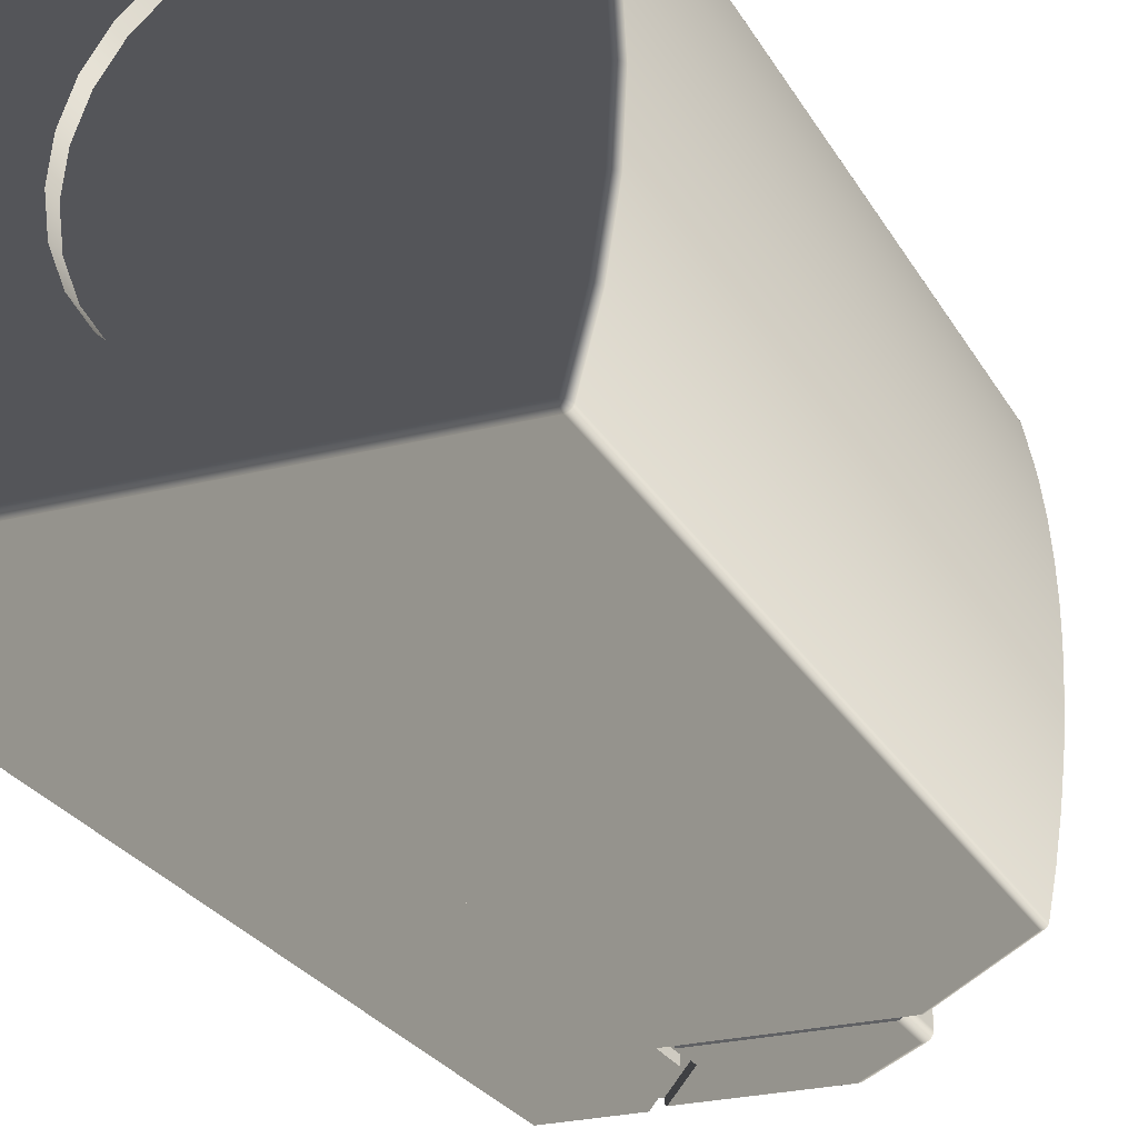
<metadata>
{"format":"obj","ext":"obj","renderer":"f3d","projection":"perspective","resolution":1024,"background":"white","views":[{"elev":-24.7,"azim":-157.3,"up":"+Z"}]}
</metadata>
<code>
v  -11.63 78.99 -56.82
v  -11.63 104.7 -56.82
v  -7.557 74.55 -56.82
v  -1.237 104.7 -56.82
v  -1.237 74.55 -56.82
v  -1.237 74.45 -56.72
v  -1.237 74.45 -44.92
v  -7.737 74.45 -45.02
v  -7.7 74.45 -44.92
v  -7.727 74.45 -44.97
v  -7.737 74.45 -56.62
v  -7.7 74.45 -56.72
v  -7.727 74.45 -56.68
v  -1.237 74.55 -44.82
v  -1.237 104.7 -44.82
v  -7.557 74.55 -44.82
v  -11.63 104.7 -44.82
v  -11.63 78.99 -44.82
v  -1.237 104.9 -56.62
v  -2.273 104.9 -50.82
v  -1.237 104.9 -45.02
v  -2.404 104.9 -49.75
v  -2.788 104.9 -48.73
v  -11.63 104.9 -56.62
v  -6.23 104.9 -55.29
v  -5.177 104.9 -55.03
v  -4.216 104.9 -54.53
v  -12.12 104.9 -54.73
v  -9.329 104.9 -54.53
v  -8.368 104.9 -55.03
v  -7.315 104.9 -55.29
v  -12.42 104.9 -52.79
v  -10.76 104.9 -52.92
v  -10.14 104.9 -53.81
v  -11.14 104.9 -51.9
v  -12.52 104.9 -50.82
v  -11.27 104.9 -50.82
v  -11.14 104.9 -49.75
v  -12.42 104.9 -48.86
v  -10.76 104.9 -48.73
v  -12.12 104.9 -46.92
v  -10.14 104.9 -47.84
v  -9.329 104.9 -47.12
v  -11.63 104.9 -45.02
v  -8.368 104.9 -46.62
v  -7.315 104.9 -46.36
v  -6.23 104.9 -46.36
v  -5.177 104.9 -46.62
v  -4.216 104.9 -47.12
v  -3.404 104.9 -47.84
v  -3.404 104.9 -53.81
v  -2.788 104.9 -52.92
v  -2.404 104.9 -51.9
v  -1.237 104.8 -56.81
v  -1.237 104.9 -56.79
v  -1.237 104.9 -56.74
v  -1.237 104.9 -56.69
v  -1.237 104.9 -44.96
v  -1.237 104.9 -44.91
v  -1.237 104.9 -44.86
v  -1.237 104.8 -44.83
v  -12.67 79.83 -50.82
v  -12.61 79.77 -52.3
v  -12.45 79.58 -53.76
v  -11.78 78.85 -45.02
v  -12.17 79.28 -46.44
v  -12.45 79.58 -47.89
v  -12.61 79.77 -49.35
v  -12.17 79.28 -55.2
v  -11.78 78.85 -56.62
v  -11.82 78.99 -56.69
v  -12.21 79.41 -55.25
v  -11.82 104.7 -56.69
v  -12.32 104.7 -54.77
v  -12.5 79.72 -53.79
v  -12.62 104.7 -52.81
v  -12.67 79.9 -52.31
v  -12.72 104.7 -50.82
v  -12.72 79.96 -50.82
v  -12.67 79.9 -49.34
v  -12.62 104.7 -48.84
v  -12.5 79.72 -47.86
v  -12.32 104.7 -46.88
v  -12.21 79.41 -46.4
v  -11.82 104.7 -44.96
v  -11.82 78.99 -44.96
v  -7.701 74.47 -56.75
v  -7.695 74.49 -56.77
v  -7.684 74.5 -56.78
v  -7.668 74.52 -56.8
v  -7.647 74.53 -56.81
v  -7.621 74.54 -56.82
v  -7.621 74.54 -44.83
v  -7.647 74.53 -44.84
v  -7.668 74.52 -44.85
v  -7.684 74.5 -44.87
v  -7.695 74.49 -44.88
v  -7.701 74.47 -44.9
v  -11.67 78.95 -44.83
v  -11.71 78.91 -44.86
v  -11.75 78.88 -44.91
v  -11.77 78.86 -44.96
v  -11.79 78.99 -44.91
v  -11.79 78.95 -44.92
v  -11.82 78.94 -44.98
v  -11.79 78.92 -44.93
v  -11.79 78.9 -44.96
v  -11.79 78.88 -44.99
v  -11.8 78.89 -45
v  -11.75 78.89 -44.9
v  -11.75 78.94 -44.87
v  -11.69 78.93 -44.84
v  -11.75 78.99 -44.86
v  -11.69 78.99 -44.83
v  -11.63 104.8 -44.83
v  -11.63 104.9 -44.86
v  -11.63 104.9 -44.91
v  -11.63 104.9 -44.96
v  -11.79 104.7 -44.91
v  -11.75 104.7 -44.86
v  -11.69 104.7 -44.83
v  -12.26 79.38 -46.75
v  -12.45 79.59 -47.76
v  -12.58 79.74 -48.78
v  -12.6 79.77 -48.77
v  -12.68 79.86 -49.8
v  -12.69 79.9 -49.79
v  -12.72 79.93 -50.82
v  -12.67 79.88 -52.17
v  -12.56 79.75 -53.31
v  -12.38 79.56 -54.45
v  -12.13 79.29 -55.57
v  -11.82 78.94 -56.67
v  -12.27 79.42 -46.74
v  -12.28 79.45 -46.73
v  -12.61 79.81 -48.77
v  -12.47 79.66 -47.74
v  -12.12 79.25 -55.56
v  -11.8 78.89 -56.65
v  -12.11 79.22 -55.54
v  -12.35 79.49 -54.43
v  -12.53 79.68 -53.3
v  -12.65 79.81 -52.16
v  -12.69 79.86 -50.82
v  -12.67 79.83 -49.8
v  -12.71 79.89 -50.82
v  -12.46 79.62 -47.75
v  -12.66 79.84 -52.17
v  -12.55 79.72 -53.31
v  -12.37 79.52 -54.44
v  -11.77 78.86 -56.69
v  -11.75 78.88 -56.74
v  -11.71 78.91 -56.79
v  -11.67 78.95 -56.81
v  -11.81 104.8 -44.97
v  -11.79 104.8 -44.91
v  -11.75 104.8 -44.87
v  -11.69 104.8 -44.84
v  -11.69 104.9 -44.87
v  -11.69 104.9 -44.91
v  -11.69 104.9 -44.97
v  -11.69 104.9 -45.01
v  -11.74 104.9 -44.99
v  -11.75 104.9 -44.97
v  -11.75 104.9 -44.93
v  -11.75 104.8 -44.89
v  -11.78 104.9 -44.98
v  -11.79 104.8 -44.96
v  -11.79 104.8 -44.93
v  -11.69 78.99 -56.81
v  -11.69 78.93 -56.81
v  -11.75 78.99 -56.79
v  -11.75 78.94 -56.78
v  -11.79 78.99 -56.74
v  -11.79 78.95 -56.73
v  -11.79 78.92 -56.72
v  -11.79 78.9 -56.69
v  -11.75 78.89 -56.75
v  -11.79 78.88 -56.66
v  -12.31 104.8 -46.89
v  -12.61 104.8 -48.84
v  -12.71 104.8 -50.82
v  -12.61 104.8 -52.8
v  -12.31 104.8 -54.76
v  -11.81 104.8 -56.68
v  -12.28 104.9 -54.76
v  -11.78 104.9 -56.67
v  -12.24 104.9 -54.75
v  -11.74 104.9 -56.66
v  -12.18 104.9 -54.74
v  -11.69 104.9 -56.64
v  -12.28 104.9 -46.89
v  -12.58 104.9 -48.85
v  -12.68 104.9 -50.82
v  -12.58 104.9 -52.8
v  -12.24 104.9 -46.9
v  -12.54 104.9 -48.85
v  -12.64 104.9 -50.82
v  -12.54 104.9 -52.8
v  -12.18 104.9 -46.91
v  -12.48 104.9 -48.86
v  -12.58 104.9 -50.82
v  -12.48 104.9 -52.79
v  -11.69 104.7 -56.81
v  -11.75 104.7 -56.79
v  -11.79 104.7 -56.74
v  -11.63 104.8 -56.81
v  -11.69 104.8 -56.81
v  -11.63 104.9 -56.79
v  -11.69 104.9 -56.78
v  -11.63 104.9 -56.74
v  -11.69 104.9 -56.74
v  -11.63 104.9 -56.69
v  -11.69 104.9 -56.68
v  -11.75 104.9 -56.67
v  -11.75 104.9 -56.72
v  -11.79 104.8 -56.69
v  -11.79 104.8 -56.72
v  -11.79 104.8 -56.74
v  -11.75 104.8 -56.78
v  -11.75 104.8 -56.76
v  -11.14 104.4 -51.9
v  -11.27 104.4 -50.82
v  -11.14 104.4 -49.75
v  -10.76 104.4 -48.73
v  -10.14 104.4 -47.84
v  -9.329 104.4 -47.12
v  -8.368 104.4 -46.62
v  -7.315 104.4 -46.36
v  -6.23 104.4 -46.36
v  -5.177 104.4 -46.62
v  -4.216 104.4 -47.12
v  -3.404 104.4 -47.84
v  -2.788 104.4 -48.73
v  -2.404 104.4 -49.75
v  -2.273 104.4 -50.82
v  -2.404 104.4 -51.9
v  -2.788 104.4 -52.92
v  -3.404 104.4 -53.81
v  -4.216 104.4 -54.53
v  -5.177 104.4 -55.03
v  -6.23 104.4 -55.29
v  -7.315 104.4 -55.29
v  -8.368 104.4 -55.03
v  -9.329 104.4 -54.53
v  -10.14 104.4 -53.81
v  -10.76 104.4 -52.92
v  -1.237 73 -44.82
v  0.7579 69.95 -44.82
v  -1.237 104.9 -44.82
v  3.763 104.9 -44.82
v  3.763 69.95 -44.82
v  0.1616 70.25 -56.82
v  -4.612 70.25 -56.82
v  -1.637 73 -56.82
v  -6.937 72.57 -56.82
v  -6.937 74.35 -56.82
v  -1.637 74.35 -56.82
v  -4.612 69.95 -45.12
v  0.3579 69.95 -56.52
v  0.3579 69.95 -45.12
v  0.7579 69.95 -56.52
v  0.7579 69.95 -45.12
v  3.763 69.95 -56.82
v  -4.612 69.95 -56.52
v  0.7579 69.95 -56.82
v  -1.637 74.45 -44.92
v  -1.637 74.45 -45.12
v  -7.137 74.45 -44.92
v  -7.137 74.45 -56.72
v  -1.637 74.45 -56.52
v  -1.637 74.45 -56.72
v  -1.237 74.45 -45.12
v  -1.237 74.45 -56.52
v  3.763 104.9 -56.82
v  -1.237 104.9 -56.82
v  -1.237 73 -56.82
v  -6.937 74.35 -44.82
v  -6.937 72.57 -44.82
v  -1.637 73 -44.82
v  -4.612 70.25 -44.82
v  0.1616 70.25 -44.82
v  -1.637 74.35 -44.82
v  -1.237 73 -56.52
v  -1.237 73 -45.12
v  -7.237 72.57 -56.52
v  -7.237 72.57 -45.12
v  -7.237 74.35 -56.52
v  -7.237 74.35 -45.12
v  -4.825 70.03 -56.52
v  -4.825 70.03 -45.12
v  -7.149 72.36 -56.52
v  -7.149 72.36 -45.12
v  0.3541 69.95 -56.58
v  -1.637 73 -56.52
v  0.3429 69.97 -56.64
v  0.3248 70 -56.69
v  0.3004 70.03 -56.74
v  0.2707 70.08 -56.77
v  0.2367 70.13 -56.8
v  -6.995 74.35 -56.82
v  -7.051 74.37 -56.8
v  -7.103 74.4 -56.77
v  -7.149 74.43 -56.74
v  -7.186 74.4 -56.69
v  -7.214 74.37 -56.64
v  -7.231 74.35 -56.58
v  -7.231 74.35 -45.07
v  -7.214 74.37 -45.01
v  -7.186 74.4 -44.96
v  -7.149 74.43 -44.91
v  -7.103 74.4 -44.88
v  -7.051 74.37 -44.85
v  -6.995 74.35 -44.83
v  -4.612 69.96 -56.62
v  -4.612 70 -56.7
v  -4.612 70.07 -56.77
v  -4.612 70.15 -56.81
v  -7.002 72.5 -56.81
v  -4.678 70.18 -56.81
v  -7.061 72.45 -56.77
v  -4.737 70.12 -56.77
v  -7.108 72.4 -56.7
v  -4.784 70.07 -56.7
v  -7.138 72.37 -56.62
v  -4.814 70.04 -56.62
v  -7.113 72.57 -56.77
v  -7.179 72.57 -56.7
v  -7.222 72.57 -56.62
v  -7.029 72.57 -56.81
v  -7.222 72.54 -56.61
v  -7.179 72.52 -56.69
v  -7.113 72.5 -56.76
v  -7.029 72.48 -56.8
v  -7.113 72.43 -56.72
v  -7.179 72.43 -56.63
v  -7.179 72.47 -56.67
v  -7.179 72.4 -56.58
v  -7.197 72.42 -56.52
v  -7.222 72.48 -56.55
v  -7.226 72.49 -56.52
v  -7.222 72.5 -56.58
v  -7.222 72.52 -56.6
v  -7.226 72.49 -45.12
v  -7.197 72.42 -45.12
v  -7.179 72.57 -44.95
v  -7.113 72.57 -44.88
v  -7.029 72.57 -44.84
v  -7.222 72.57 -45.03
v  -7.002 72.5 -44.84
v  -7.029 72.48 -44.85
v  -7.061 72.45 -44.88
v  -7.113 72.5 -44.89
v  -7.113 72.43 -44.93
v  -7.179 72.52 -44.96
v  -7.179 72.47 -44.98
v  -7.222 72.54 -45.04
v  -7.222 72.52 -45.05
v  -7.222 72.48 -45.1
v  -7.179 72.4 -45.07
v  -7.138 72.37 -45.03
v  -7.179 72.43 -45.02
v  -7.108 72.4 -44.95
v  -7.222 72.5 -45.07
v  -4.814 70.04 -45.03
v  -4.784 70.07 -44.95
v  -4.737 70.12 -44.88
v  -4.678 70.18 -44.84
v  0.2706 70.08 -44.88
v  0.3004 70.03 -44.91
v  0.3248 70 -44.96
v  0.2367 70.13 -44.85
v  -1.637 73 -45.12
v  0.3429 69.97 -45.01
v  0.3541 69.95 -45.07
v  -4.612 69.96 -45.03
v  -4.612 70 -44.95
v  -4.612 70.07 -44.88
v  -4.612 70.15 -44.84
v  -4.69 69.96 -45.12
v  -4.69 69.97 -45.04
v  -4.69 70.01 -44.95
v  -4.69 70.08 -44.89
v  -4.69 70.16 -44.85
v  -4.762 70.04 -44.97
v  -4.762 70 -45.04
v  -4.762 69.99 -45.12
v  -4.69 69.96 -56.52
v  -4.762 69.99 -56.52
v  -4.762 70 -56.6
v  -4.762 70.04 -56.68
v  -4.69 70.08 -56.76
v  -4.69 70.16 -56.8
v  -4.69 70.01 -56.7
v  -4.69 69.97 -56.61
o 58
g 58
f 1 2 3
f 3 2 4
f 3 4 5
f 6 7 8
f 8 7 9
f 8 9 10
f 8 11 6
f 6 11 12
f 12 11 13
f 14 15 16
f 16 15 17
f 16 17 18
f 19 20 21
f 21 20 22
f 21 22 23
f 24 25 19
f 19 25 26
f 19 26 27
f 28 29 24
f 24 29 30
f 24 30 31
f 32 33 28
f 28 33 34
f 28 34 29
f 33 32 35
f 35 32 36
f 35 36 37
f 37 36 38
f 38 36 39
f 38 39 40
f 40 39 41
f 40 41 42
f 42 41 43
f 43 41 44
f 43 44 45
f 45 44 46
f 46 44 47
f 47 44 21
f 47 21 48
f 48 21 49
f 49 21 50
f 50 21 23
f 31 25 24
f 27 51 19
f 19 51 52
f 19 52 53
f 53 20 19
f 5 4 6
f 6 4 19
f 6 19 21
f 54 55 4
f 4 55 56
f 4 56 57
f 57 19 4
f 58 15 21
f 21 15 7
f 21 7 6
f 58 59 15
f 15 59 60
f 15 60 61
f 15 14 7
f 8 62 11
f 11 62 63
f 11 63 64
f 65 66 8
f 8 66 67
f 8 67 68
f 68 62 8
f 64 69 11
f 11 69 70
f 71 72 73
f 73 72 74
f 74 72 75
f 74 75 76
f 76 75 77
f 76 77 78
f 78 77 79
f 78 79 80
f 78 80 81
f 81 80 82
f 81 82 83
f 83 82 84
f 83 84 85
f 85 84 86
f 12 87 6
f 6 87 88
f 6 88 89
f 6 89 5
f 5 89 90
f 5 90 91
f 91 92 5
f 5 92 3
f 16 93 14
f 14 93 94
f 14 94 95
f 95 96 14
f 14 96 7
f 7 96 97
f 7 97 98
f 98 9 7
f 16 18 93
f 93 18 99
f 93 99 94
f 94 99 95
f 95 99 100
f 95 100 96
f 96 100 97
f 97 100 101
f 97 101 98
f 98 101 9
f 9 101 102
f 9 102 10
f 10 102 65
f 10 65 8
f 103 86 104
f 104 86 105
f 104 105 106
f 106 105 107
f 106 107 101
f 101 107 102
f 102 107 108
f 102 108 65
f 65 108 109
f 109 108 107
f 109 107 105
f 106 101 110
f 110 101 100
f 110 100 111
f 111 100 112
f 111 112 113
f 113 112 114
f 114 112 99
f 114 99 18
f 100 99 112
f 113 103 111
f 111 103 104
f 111 104 110
f 110 104 106
f 17 15 115
f 115 15 61
f 115 61 116
f 116 61 60
f 116 60 117
f 117 60 59
f 117 59 118
f 118 59 58
f 118 58 44
f 44 58 21
f 85 86 119
f 119 86 103
f 119 103 120
f 120 103 113
f 120 113 121
f 121 113 114
f 121 114 17
f 17 114 18
f 65 109 66
f 66 109 122
f 66 122 67
f 67 122 123
f 67 123 124
f 124 123 125
f 124 125 126
f 126 125 127
f 126 127 128
f 128 127 79
f 128 79 129
f 129 79 77
f 129 77 130
f 130 77 75
f 130 75 131
f 131 75 72
f 131 72 132
f 132 72 71
f 132 71 133
f 122 109 134
f 134 109 105
f 134 105 135
f 135 105 84
f 135 84 82
f 105 86 84
f 80 136 82
f 82 136 137
f 82 137 135
f 135 137 134
f 136 80 127
f 127 80 79
f 132 133 138
f 138 133 139
f 138 139 140
f 140 139 70
f 140 70 69
f 140 69 141
f 141 69 64
f 141 64 142
f 142 64 63
f 142 63 143
f 143 63 62
f 143 62 144
f 144 62 145
f 144 145 146
f 146 145 126
f 146 126 128
f 62 68 145
f 145 68 124
f 145 124 126
f 68 67 124
f 123 122 147
f 147 122 134
f 147 134 137
f 143 144 148
f 148 144 146
f 148 146 129
f 129 146 128
f 142 143 149
f 149 143 148
f 149 148 130
f 130 148 129
f 138 140 141
f 141 142 150
f 150 142 149
f 150 149 131
f 131 149 130
f 123 147 125
f 125 147 136
f 125 136 127
f 136 147 137
f 132 138 150
f 150 138 141
f 132 150 131
f 13 151 12
f 12 151 152
f 12 152 87
f 87 152 88
f 88 152 153
f 88 153 89
f 89 153 90
f 90 153 154
f 90 154 91
f 91 154 92
f 92 154 1
f 92 1 3
f 11 70 13
f 13 70 151
f 155 85 156
f 156 85 119
f 156 119 120
f 156 120 157
f 157 120 121
f 157 121 158
f 158 121 17
f 158 17 115
f 158 115 159
f 159 115 116
f 159 116 160
f 160 116 117
f 160 117 161
f 161 117 118
f 161 118 162
f 162 118 44
f 162 163 161
f 161 163 164
f 161 164 160
f 160 164 165
f 160 165 159
f 159 165 166
f 159 166 158
f 158 166 157
f 163 167 164
f 164 167 165
f 165 167 168
f 168 167 155
f 168 155 169
f 169 155 156
f 169 156 157
f 169 157 166
f 168 169 166
f 168 166 165
f 1 154 170
f 170 154 171
f 170 171 172
f 172 171 173
f 172 173 174
f 174 173 175
f 174 175 71
f 71 175 133
f 133 175 176
f 133 176 177
f 177 176 152
f 177 152 151
f 154 153 171
f 171 153 173
f 173 153 178
f 178 153 152
f 178 152 176
f 177 151 179
f 179 151 70
f 179 70 139
f 139 133 179
f 179 133 177
f 176 175 173
f 178 176 173
f 85 155 83
f 83 155 180
f 83 180 81
f 81 180 181
f 81 181 78
f 78 181 182
f 78 182 76
f 76 182 183
f 76 183 74
f 74 183 184
f 74 184 73
f 73 184 185
f 185 184 186
f 185 186 187
f 187 186 188
f 187 188 189
f 189 188 190
f 189 190 191
f 191 190 28
f 191 28 24
f 155 167 180
f 180 167 192
f 180 192 181
f 181 192 193
f 181 193 182
f 182 193 194
f 182 194 183
f 183 194 195
f 183 195 184
f 184 195 186
f 167 163 192
f 192 163 196
f 192 196 193
f 193 196 197
f 193 197 194
f 194 197 198
f 194 198 195
f 195 198 199
f 195 199 186
f 186 199 188
f 163 162 196
f 196 162 200
f 196 200 197
f 197 200 201
f 197 201 198
f 198 201 202
f 198 202 199
f 199 202 203
f 199 203 188
f 188 203 190
f 162 44 200
f 200 44 41
f 200 41 201
f 201 41 39
f 201 39 202
f 202 39 36
f 202 36 203
f 203 36 32
f 203 32 190
f 190 32 28
f 2 1 204
f 204 1 170
f 204 170 205
f 205 170 172
f 205 172 206
f 206 172 174
f 206 174 73
f 73 174 71
f 2 204 207
f 207 204 208
f 207 208 209
f 209 208 210
f 209 210 211
f 211 210 212
f 211 212 213
f 213 212 214
f 213 214 191
f 191 214 189
f 189 214 215
f 189 215 187
f 187 215 216
f 187 216 217
f 217 216 218
f 217 218 185
f 185 218 219
f 185 219 73
f 73 219 206
f 206 219 220
f 206 220 205
f 205 220 208
f 205 208 204
f 185 187 217
f 191 24 213
f 210 208 220
f 220 219 221
f 221 219 218
f 221 218 216
f 210 221 212
f 212 221 216
f 212 216 214
f 214 216 215
f 221 210 220
f 4 2 54
f 54 2 207
f 54 207 55
f 55 207 209
f 55 209 56
f 56 209 211
f 56 211 57
f 57 211 213
f 57 213 19
f 19 213 24
f 222 35 223
f 223 35 37
f 223 37 224
f 224 37 38
f 224 38 225
f 225 38 40
f 225 40 226
f 226 40 42
f 226 42 227
f 227 42 43
f 227 43 228
f 228 43 45
f 228 45 229
f 229 45 46
f 229 46 230
f 230 46 47
f 230 47 231
f 231 47 48
f 231 48 232
f 232 48 49
f 232 49 233
f 233 49 50
f 233 50 234
f 234 50 23
f 234 23 235
f 235 23 22
f 235 22 236
f 236 22 20
f 236 20 237
f 237 20 53
f 237 53 238
f 238 53 52
f 238 52 239
f 239 52 51
f 239 51 240
f 240 51 27
f 240 27 241
f 241 27 26
f 241 26 242
f 242 26 25
f 242 25 243
f 243 25 31
f 243 31 244
f 244 31 30
f 244 30 245
f 245 30 29
f 245 29 246
f 246 29 34
f 246 34 247
f 247 34 33
f 247 33 222
f 222 33 35
f 224 235 223
f 223 235 236
f 223 236 222
f 222 236 237
f 222 237 247
f 247 237 238
f 247 238 246
f 246 238 239
f 246 239 245
f 245 239 240
f 245 240 244
f 244 240 241
f 244 241 243
f 243 241 242
f 235 224 234
f 234 224 225
f 234 225 233
f 233 225 226
f 233 226 232
f 232 226 227
f 232 227 231
f 231 227 228
f 231 228 230
f 230 228 229
f 248 249 250
f 250 249 251
f 251 249 252
f 253 254 255
f 255 254 256
f 255 256 257
f 257 258 255
f 259 260 261
f 261 260 262
f 261 262 263
f 263 262 264
f 263 264 252
f 259 265 260
f 262 266 264
f 252 249 263
f 267 268 269
f 269 268 270
f 270 268 271
f 270 271 272
f 268 273 271
f 271 273 274
f 264 266 275
f 275 266 276
f 276 266 277
f 278 279 280
f 280 279 281
f 280 281 282
f 280 283 278
f 275 276 251
f 251 276 250
f 273 276 274
f 274 276 277
f 274 277 284
f 285 248 273
f 273 248 250
f 273 250 276
f 275 251 264
f 264 251 252
f 286 287 288
f 288 287 289
f 290 291 292
f 292 291 293
f 260 294 295
f 295 294 296
f 295 296 297
f 295 297 255
f 255 297 298
f 255 298 299
f 300 253 299
f 299 253 255
f 266 262 277
f 277 262 284
f 258 272 255
f 255 272 295
f 295 272 271
f 262 260 284
f 284 260 295
f 284 295 274
f 274 295 271
f 257 301 258
f 258 301 302
f 258 302 303
f 258 303 272
f 272 303 304
f 272 304 270
f 289 305 288
f 288 305 306
f 288 306 307
f 308 309 289
f 289 309 310
f 289 310 270
f 270 310 269
f 269 310 311
f 304 305 270
f 270 305 289
f 267 312 283
f 283 312 313
f 283 313 314
f 269 311 267
f 267 311 312
f 314 278 283
f 260 265 294
f 294 265 315
f 294 315 296
f 296 315 316
f 296 316 297
f 297 316 298
f 298 316 317
f 298 317 299
f 299 317 300
f 300 317 318
f 300 318 253
f 253 318 254
f 256 254 319
f 319 254 320
f 319 320 321
f 321 320 322
f 321 322 323
f 323 322 324
f 323 324 325
f 325 324 326
f 325 326 292
f 292 326 290
f 303 327 304
f 304 327 328
f 304 328 305
f 305 328 306
f 306 328 329
f 306 329 307
f 307 329 286
f 307 286 288
f 303 302 327
f 327 302 330
f 330 302 301
f 330 301 256
f 256 301 257
f 286 329 331
f 331 329 328
f 331 328 332
f 332 328 327
f 332 327 333
f 333 327 330
f 333 330 334
f 334 330 319
f 334 319 321
f 330 256 319
f 323 335 321
f 321 335 333
f 321 333 334
f 325 336 323
f 323 336 337
f 323 337 335
f 335 337 333
f 336 325 338
f 338 325 292
f 338 292 339
f 338 339 340
f 340 339 341
f 340 341 286
f 340 286 342
f 342 286 343
f 343 286 331
f 343 331 332
f 343 332 337
f 337 332 333
f 342 343 337
f 340 342 336
f 336 342 337
f 338 340 336
f 287 286 344
f 344 286 341
f 344 341 345
f 345 341 339
f 345 339 293
f 293 339 292
f 310 346 311
f 311 346 347
f 311 347 312
f 312 347 313
f 313 347 348
f 313 348 314
f 314 348 279
f 314 279 278
f 310 309 346
f 346 309 349
f 349 309 308
f 349 308 287
f 287 308 289
f 279 348 350
f 350 348 351
f 350 351 352
f 352 351 353
f 352 353 354
f 354 353 355
f 354 355 356
f 356 355 357
f 356 357 358
f 358 357 287
f 348 347 351
f 351 347 353
f 347 346 353
f 353 346 355
f 346 349 355
f 355 349 357
f 349 287 357
f 287 344 359
f 359 344 345
f 359 345 360
f 360 345 293
f 360 293 361
f 360 361 362
f 362 361 363
f 362 363 356
f 356 363 354
f 363 352 354
f 358 287 364
f 364 287 359
f 364 359 360
f 358 364 362
f 362 364 360
f 356 358 362
f 293 291 361
f 361 291 365
f 361 365 363
f 363 365 366
f 363 366 352
f 352 366 367
f 352 367 350
f 350 367 368
f 350 368 279
f 279 368 281
f 282 369 280
f 280 369 370
f 280 370 371
f 282 372 369
f 280 371 373
f 373 371 374
f 373 374 375
f 375 261 373
f 283 280 267
f 267 280 373
f 267 373 268
f 248 285 249
f 249 285 263
f 268 373 285
f 285 373 261
f 285 261 263
f 285 273 268
f 261 375 259
f 259 375 376
f 376 375 374
f 376 374 377
f 377 374 371
f 377 371 370
f 377 370 378
f 378 370 369
f 378 369 372
f 378 372 379
f 379 372 282
f 379 282 281
f 380 259 381
f 381 259 376
f 381 376 382
f 382 376 377
f 382 377 383
f 383 377 378
f 383 378 384
f 384 378 379
f 384 379 368
f 368 379 281
f 368 367 384
f 384 367 383
f 367 366 383
f 383 366 382
f 382 366 385
f 385 366 365
f 385 365 386
f 386 365 291
f 386 291 387
f 387 380 386
f 386 380 381
f 386 381 385
f 385 381 382
f 265 259 388
f 388 259 380
f 388 380 389
f 389 380 387
f 389 387 290
f 290 387 291
f 389 290 390
f 390 290 326
f 390 326 391
f 391 326 324
f 391 324 392
f 392 324 322
f 392 322 393
f 393 322 320
f 393 320 318
f 318 320 254
f 393 318 392
f 392 318 317
f 392 317 394
f 394 317 316
f 394 316 395
f 395 316 315
f 395 315 388
f 388 315 265
f 388 389 395
f 395 389 390
f 395 390 394
f 394 390 391
f 394 391 392

</code>
